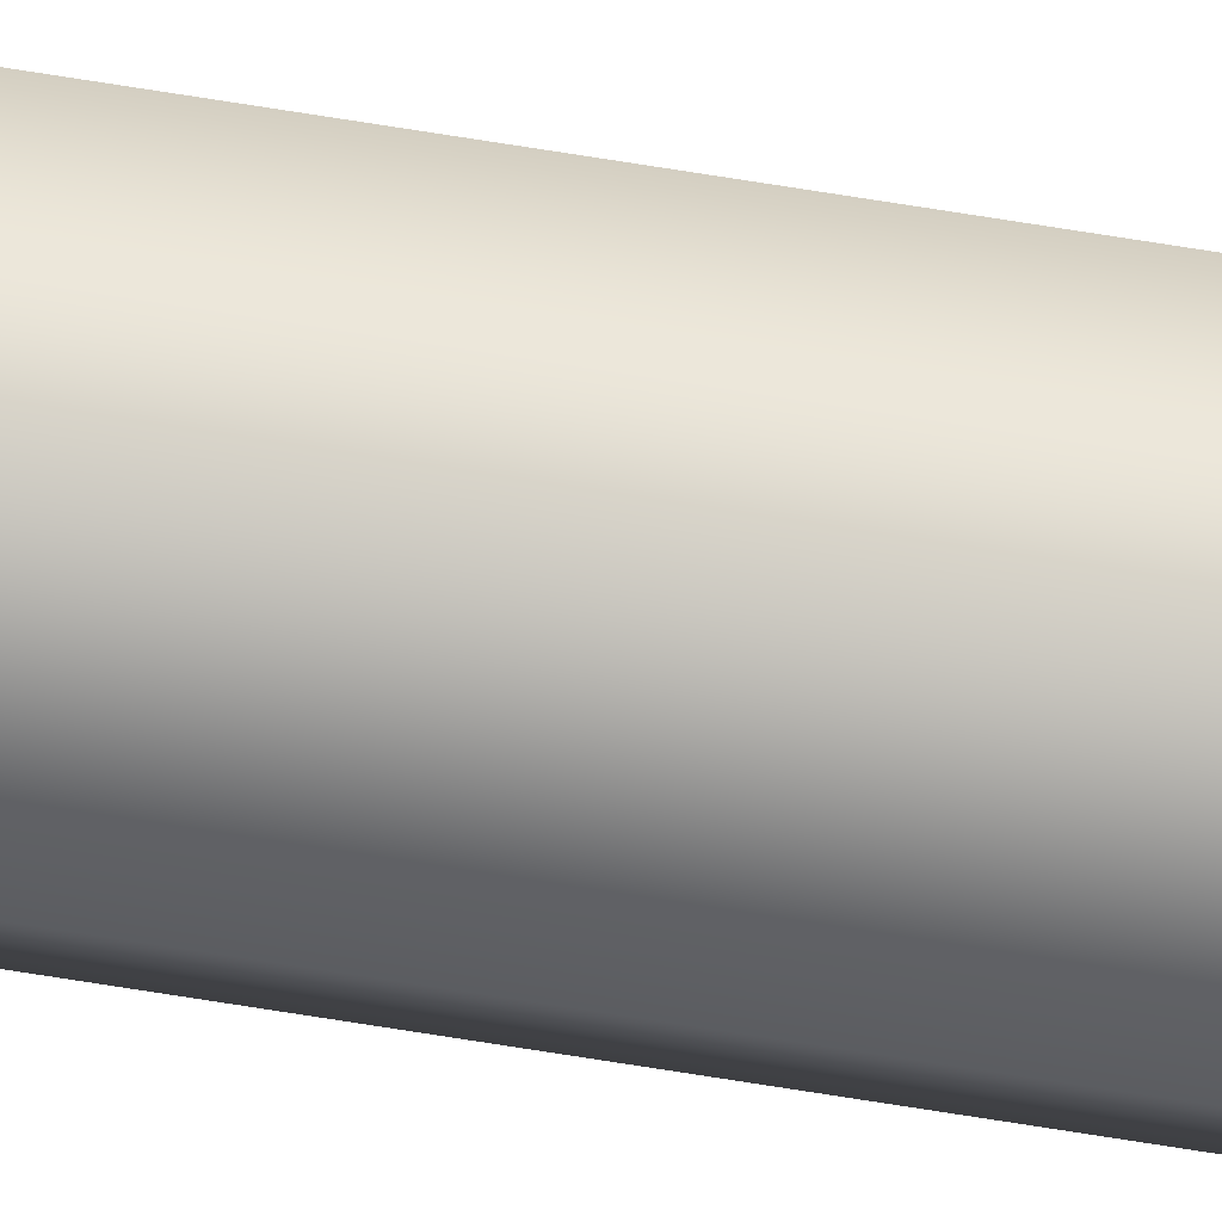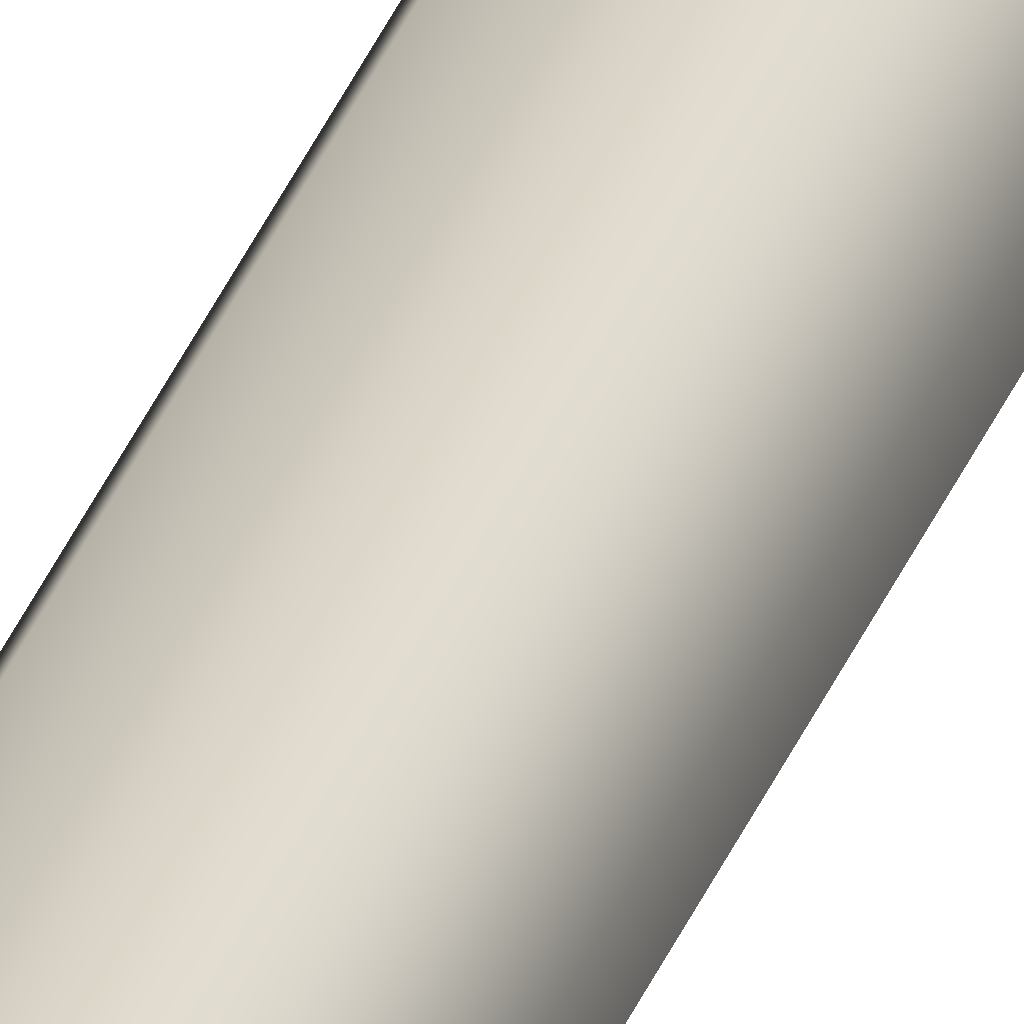
<metadata>
{"format":"obj","ext":"obj","renderer":"f3d","projection":"perspective","resolution":1024,"background":"white","views":[{"elev":-65.3,"azim":80.5,"up":"+Z"},{"elev":27.1,"azim":-164.4,"up":"+Z"}]}
</metadata>
<code>
g default
v 0.01641 -7.466 -0.02843
v -0.01641 -7.466 -0.02843
v -0.03283 -7.466 -0
v -0.01641 -7.466 0.02843
v 0.01641 -7.466 0.02843
v 0.03283 -7.466 0
v 0.01641 7.466 -0.02843
v -0.01641 7.466 -0.02843
v -0.03283 7.466 -0
v -0.01641 7.466 0.02843
v 0.01641 7.466 0.02843
v 0.03283 7.466 0
v 0 -7.466 0
v 0 7.466 0
g pCylinder1
f 1 2 8 7
f 2 3 9 8
f 3 4 10 9
f 4 5 11 10
f 5 6 12 11
f 6 1 7 12
f 2 1 13
f 3 2 13
f 4 3 13
f 5 4 13
f 6 5 13
f 1 6 13
f 7 8 14
f 8 9 14
f 9 10 14
f 10 11 14
f 11 12 14
f 12 7 14

</code>
